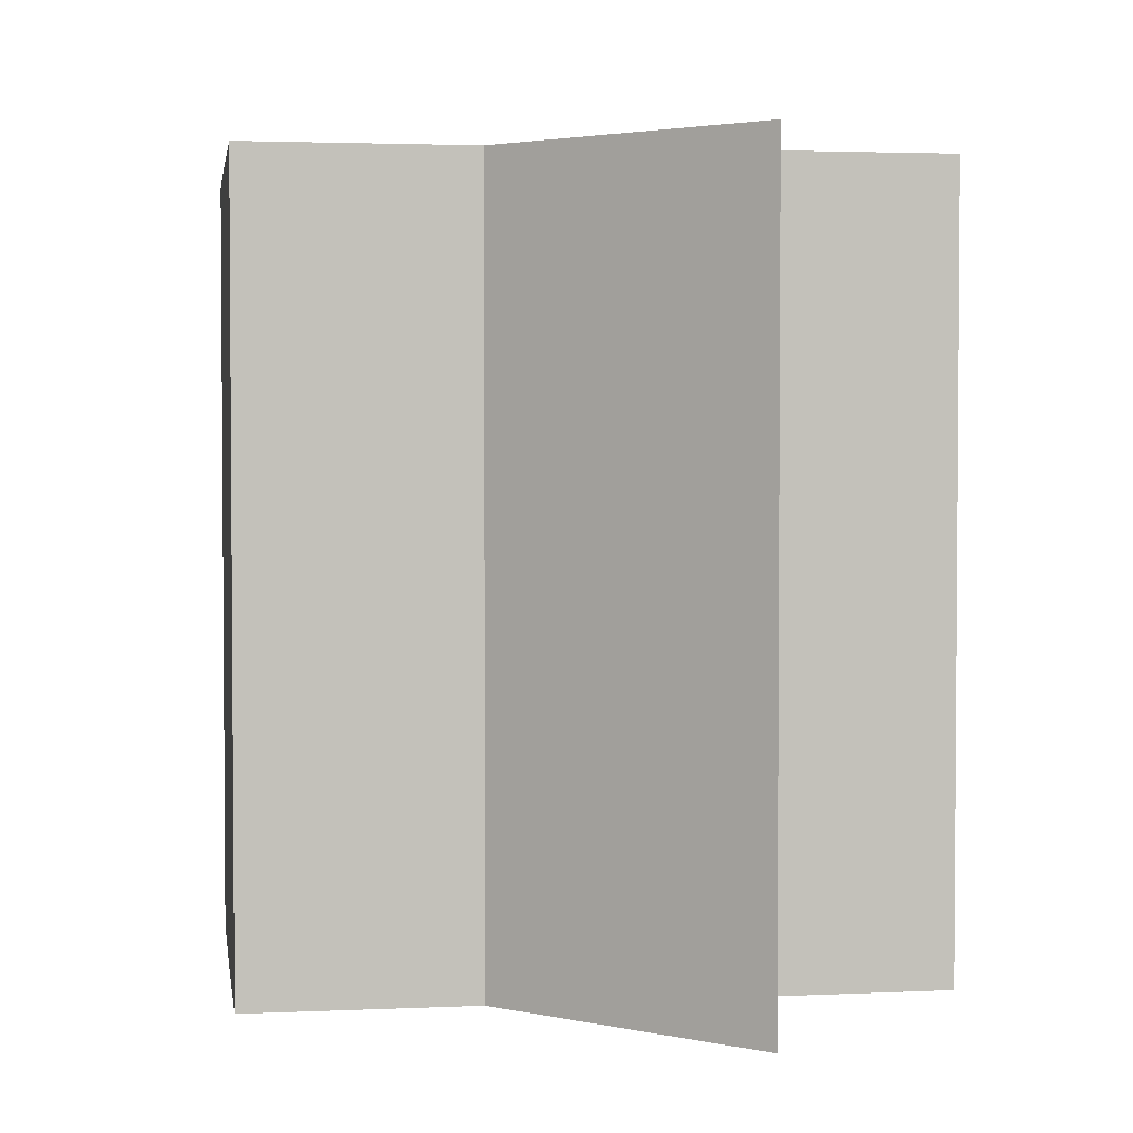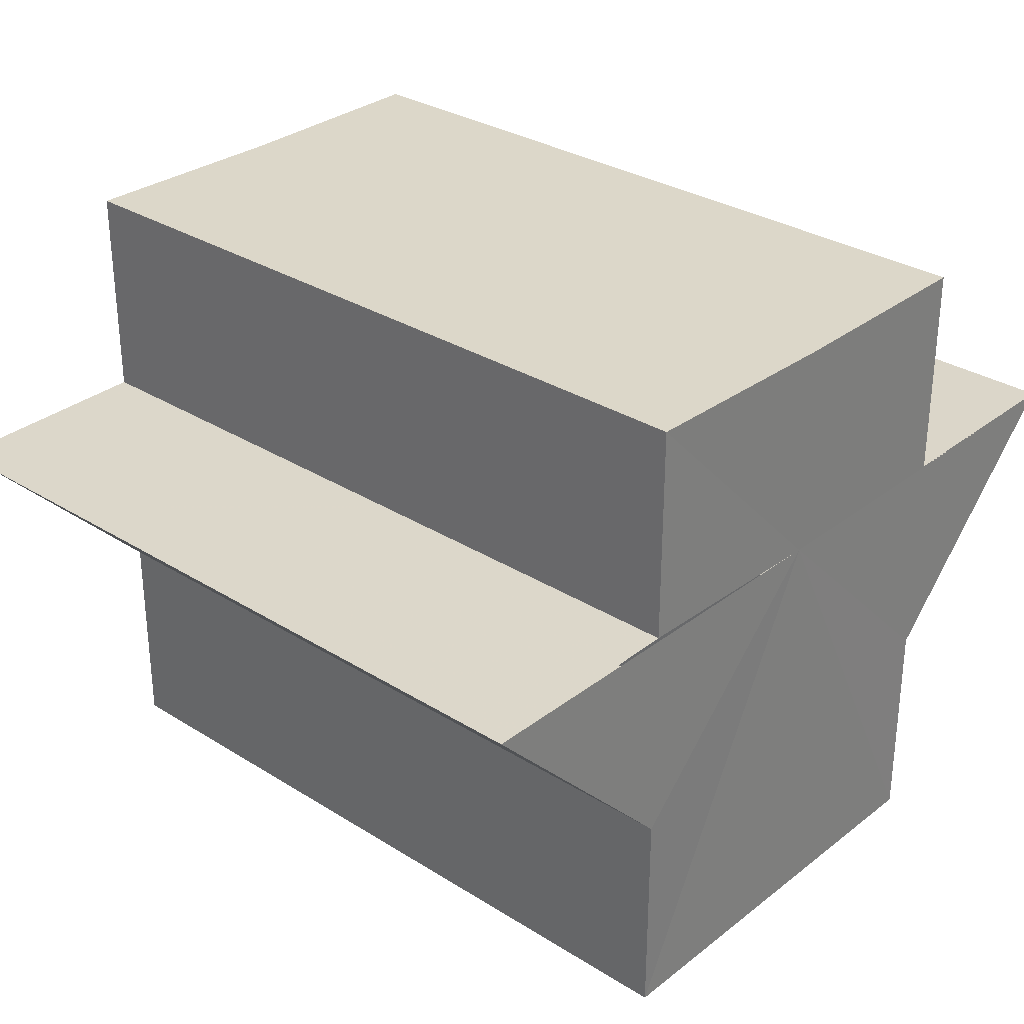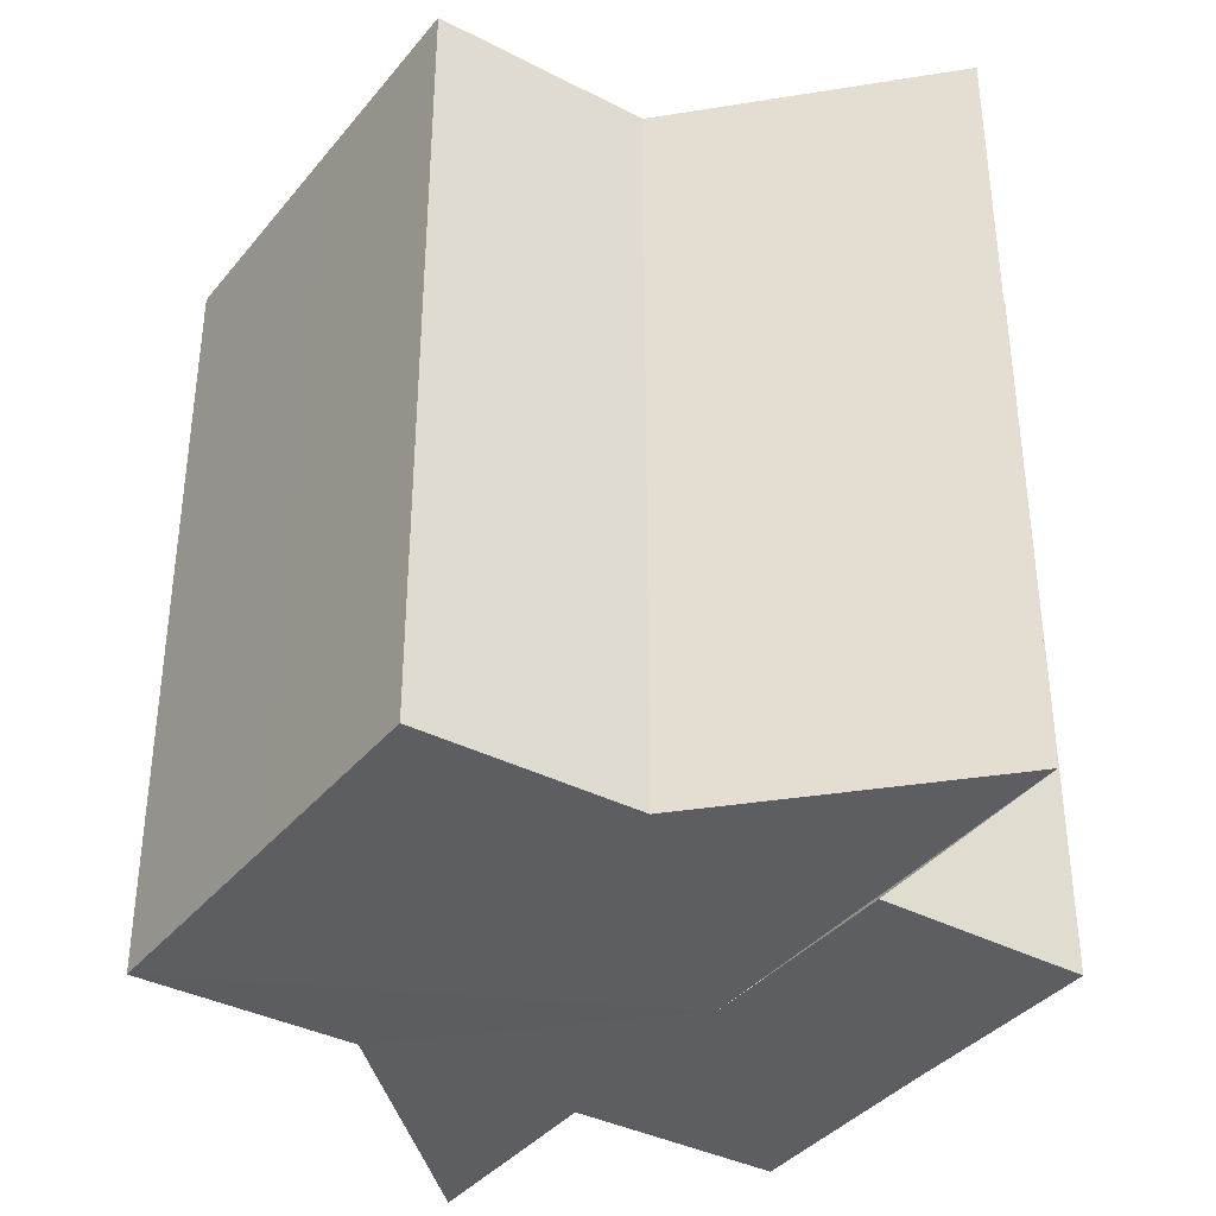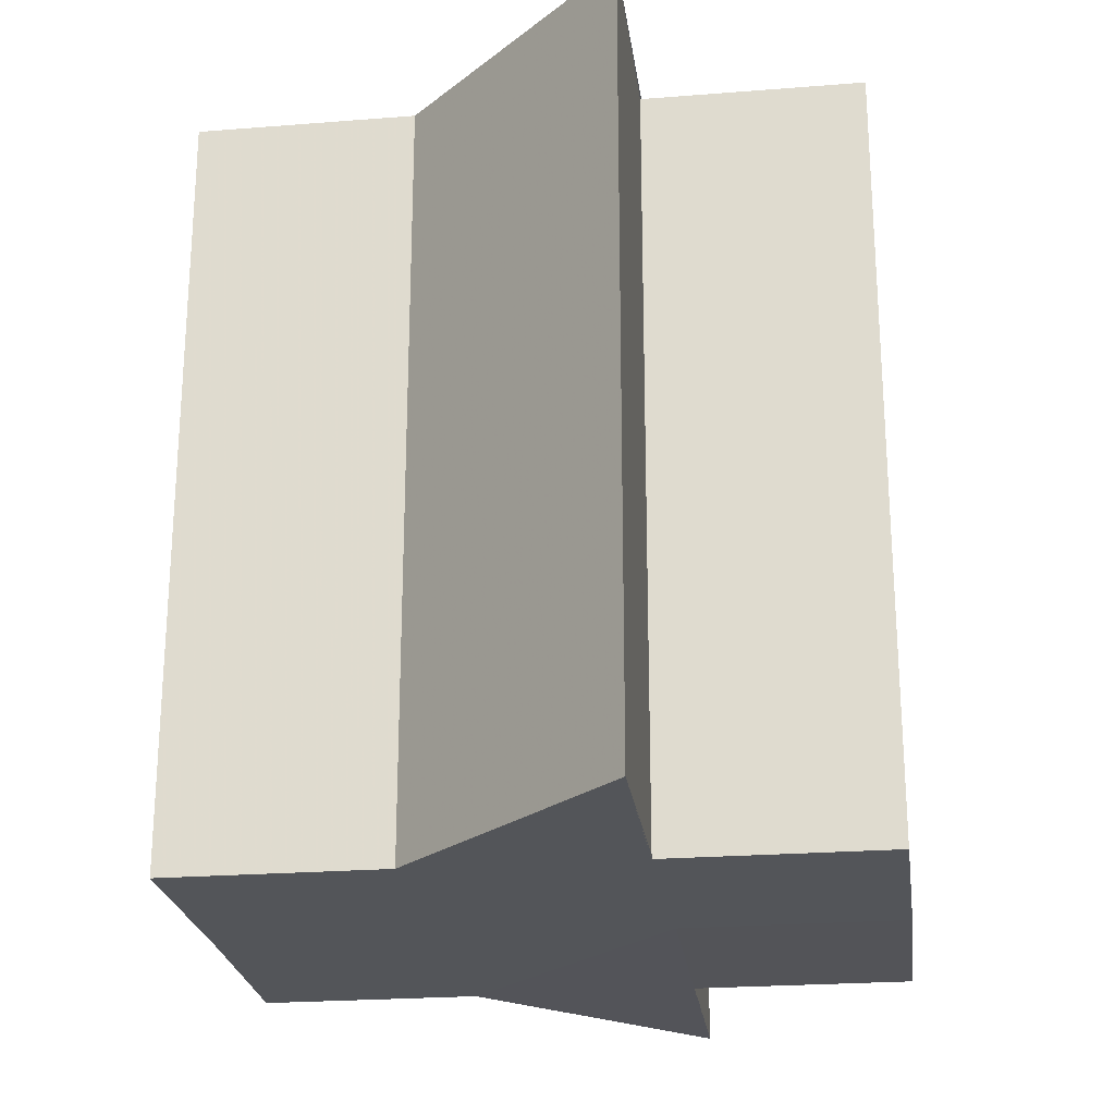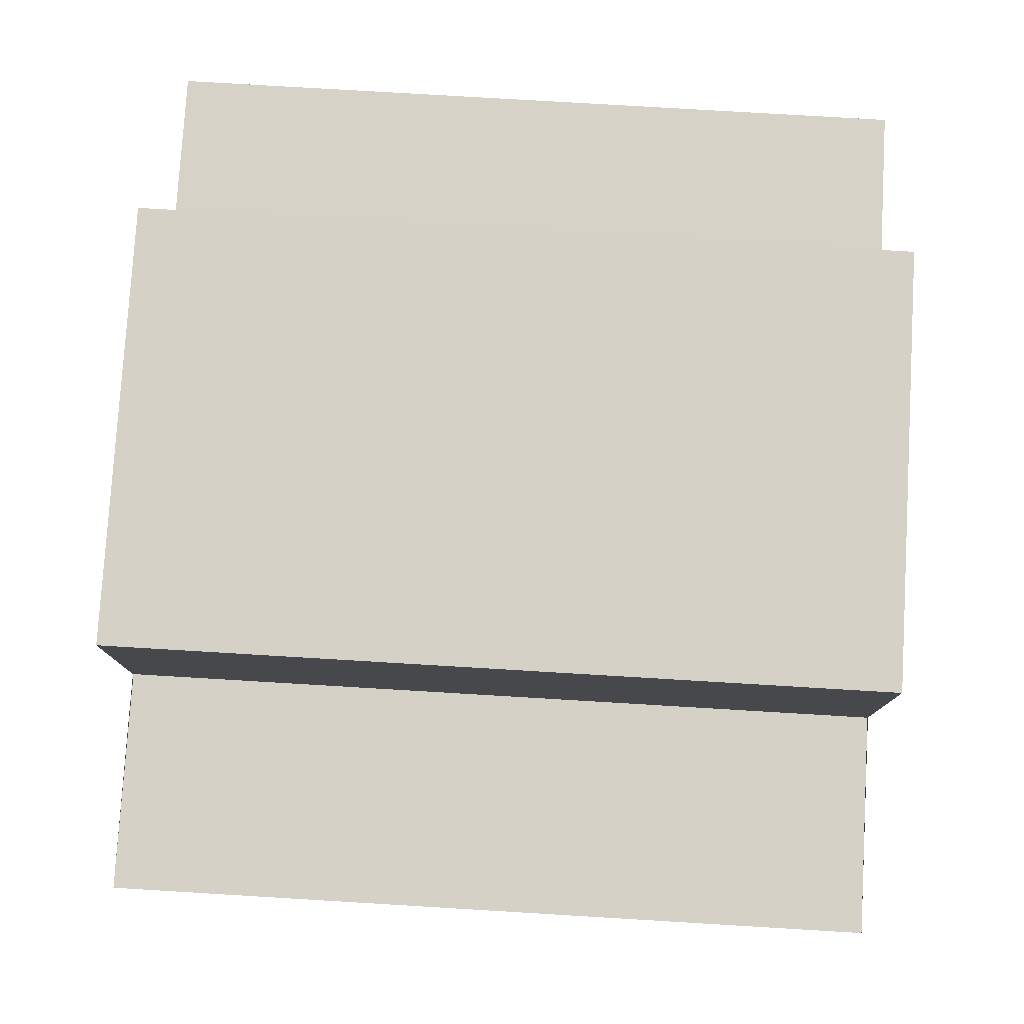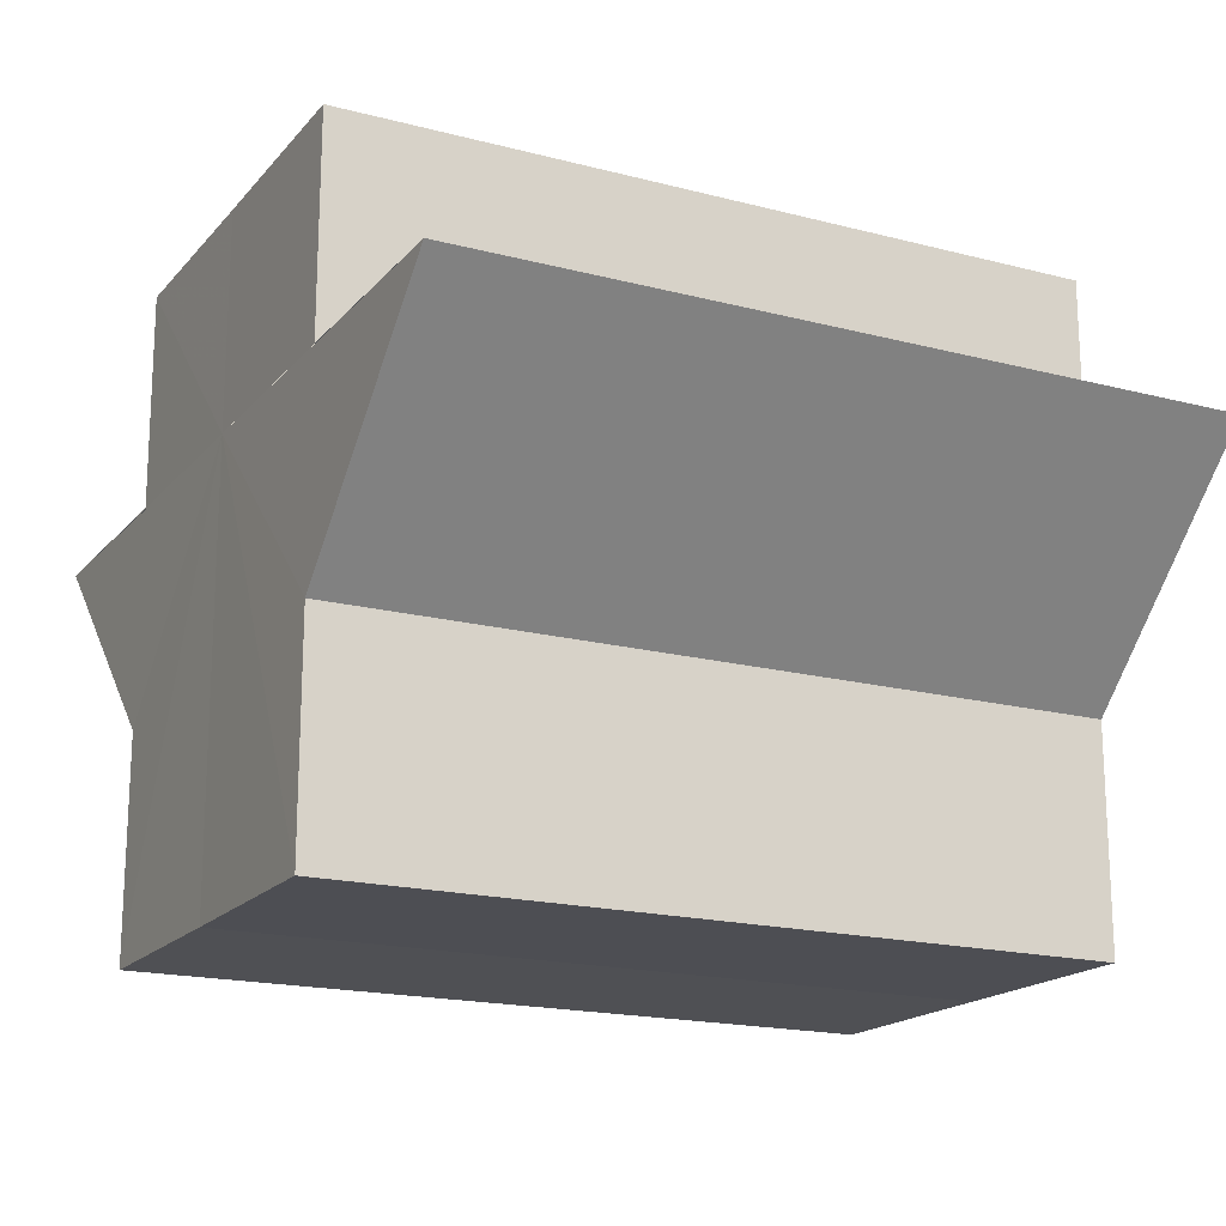
<metadata>
{"format":"obj","ext":"obj","renderer":"f3d","projection":"perspective","resolution":1024,"background":"white","views":[{"elev":2.7,"azim":81.3,"up":"+Z"},{"elev":30.5,"azim":-47.9,"up":"+Y"},{"elev":-37.4,"azim":56.4,"up":"+Z"},{"elev":-23.9,"azim":97.3,"up":"+Z"},{"elev":78.4,"azim":93.4,"up":"+Y"},{"elev":-18.1,"azim":-117.1,"up":"+Y"}]}
</metadata>
<code>
o 8815
v 2175 1894 12.07
v 2175 1894 12.07
v 2175 1894 12.1
v 2175 1894 12.07
v 2175 1894 12.1
v 2175 1894 12.07
v 2175 1894 12.1
v 2175 1894 12.07
v 2175 1894 12.1
v 2175 1894 12.07
v 2175 1894 12.07
v 2175 1894 12.07
v 2175 1894 12.1
v 2175 1894 12.1
v 2175 1894 12.07
v 2175 1894 12.07
v 2175 1894 12.07
v 2175 1894 12.1
v 2175 1894 12.1
v 2175 1894 12.07
v 2175 1894 12.07
v 2175 1894 12.07
v 2175 1894 12.1
v 2175 1894 12.1
v 2175 1894 12.1
v 2175 1894 12.1
v 2175 1894 12.1
v 2175 1894 12.1
v 2175 1894 12.1
v 2175 1894 12.1
v 2175 1894 12.1
v 2175 1894 12.1
v 2175 1894 12.1
v 2175 1894 12.1
v 2175 1894 12.1
v 2175 1894 12.1
v 2175 1894 12.1
v 2175 1894 12.07
v 2175 1894 12.07
v 2175 1894 12.07
v 2175 1894 12.07
v 2175 1894 12.1
v 2175 1894 12.1
v 2175 1894 12.07
v 2175 1894 12.07
v 2175 1894 12.07
v 2175 1894 12.1
v 2175 1894 12.1
v 2175 1894 12.1
v 2175 1894 12.07
v 2175 1894 12.1
v 2175 1894 12.07
v 2175 1894 12.07
v 2175 1894 12.07
v 2175 1894 12.07
v 2175 1894 12.1
v 2175 1894 12.07
v 2175 1894 12.07
v 2175 1894 12.07
v 2175 1894 12.1
v 2175 1894 12.1
v 2175 1894 12.1
v 2175 1894 12.1
v 2175 1894 12.07
v 2175 1894 12.07
v 2175 1894 12.07
v 2175 1894 12.07
v 2175 1894 12.1
v 2175 1894 12.07
v 2175 1894 12.07
v 2175 1894 12.1
v 2175 1894 12.07
v 2175 1894 12.07
v 2175 1894 12.1
f 1 2 3
f 4 1 5
f 5 6 7
f 7 8 9
f 10 8 11
f 10 12 8
f 13 12 14
f 15 16 13
f 10 11 17
f 18 17 19
f 20 21 18
f 10 17 22
f 23 22 24
f 25 24 26
f 25 26 27
f 25 27 28
f 25 28 29
f 25 30 31
f 25 32 30
f 25 33 32
f 25 34 33
f 25 35 34
f 25 36 35
f 37 38 36
f 10 39 38
f 10 40 39
f 10 41 40
f 42 40 43
f 10 44 41
f 10 45 44
f 10 46 45
f 47 44 48
f 49 50 42
f 51 52 47
f 53 54 49
f 54 55 56
f 57 58 51
f 58 59 60
f 61 46 62
f 63 64 61
f 65 66 63
f 66 67 68
f 69 70 71
f 72 73 74

</code>
